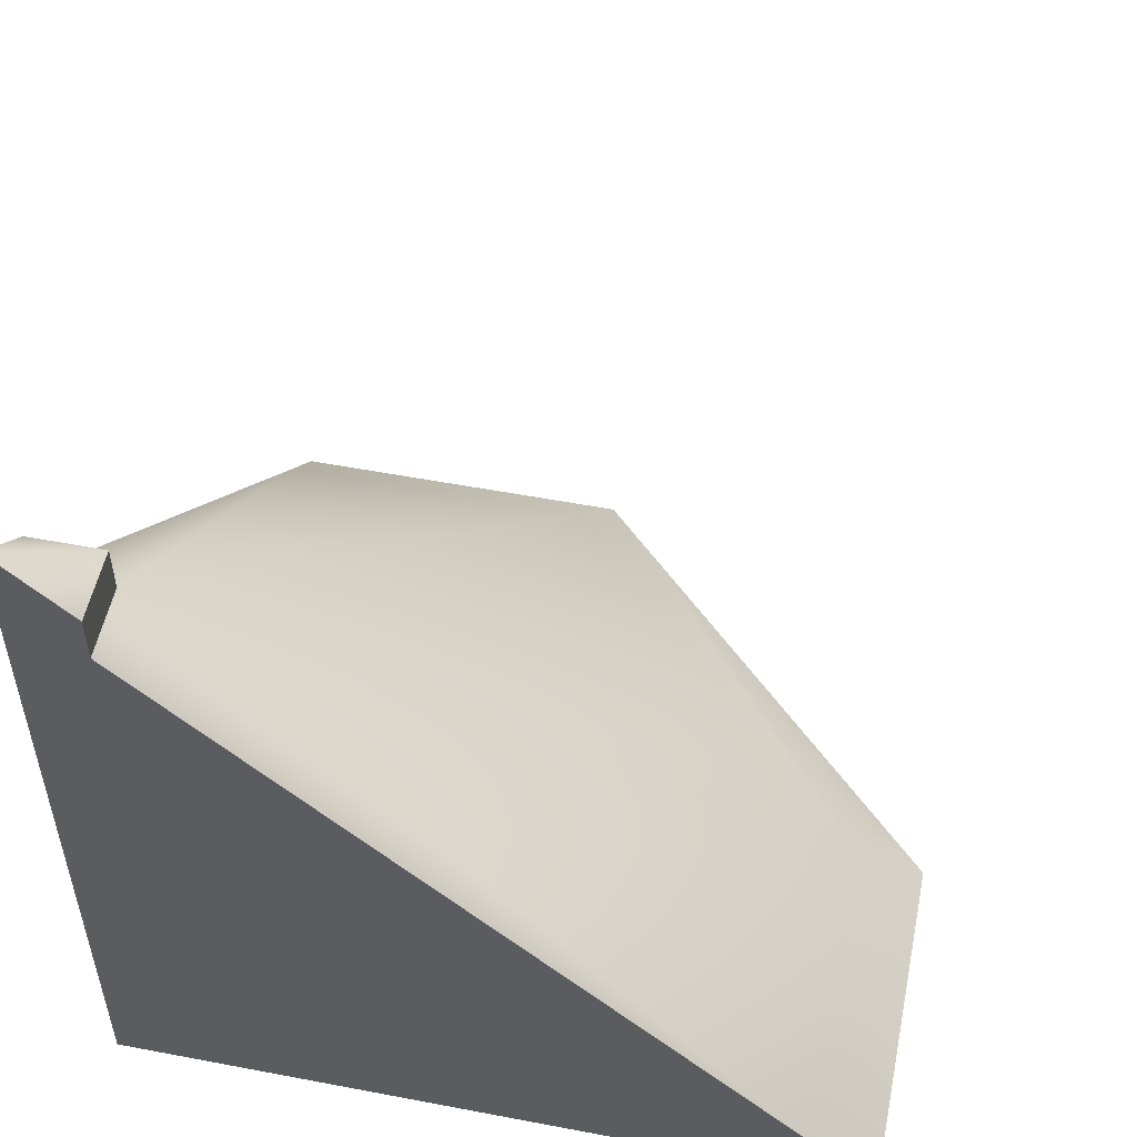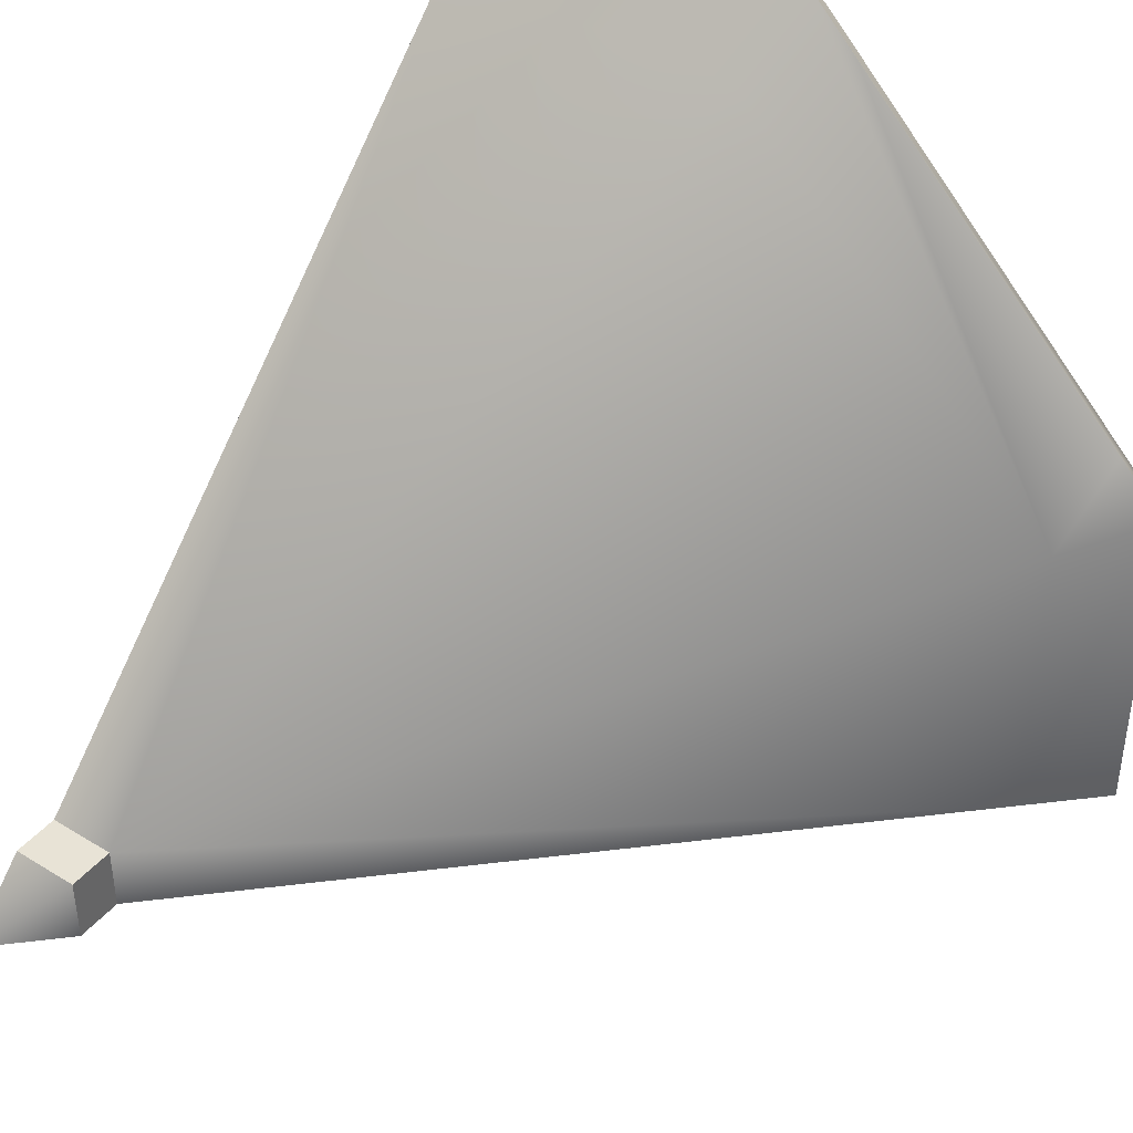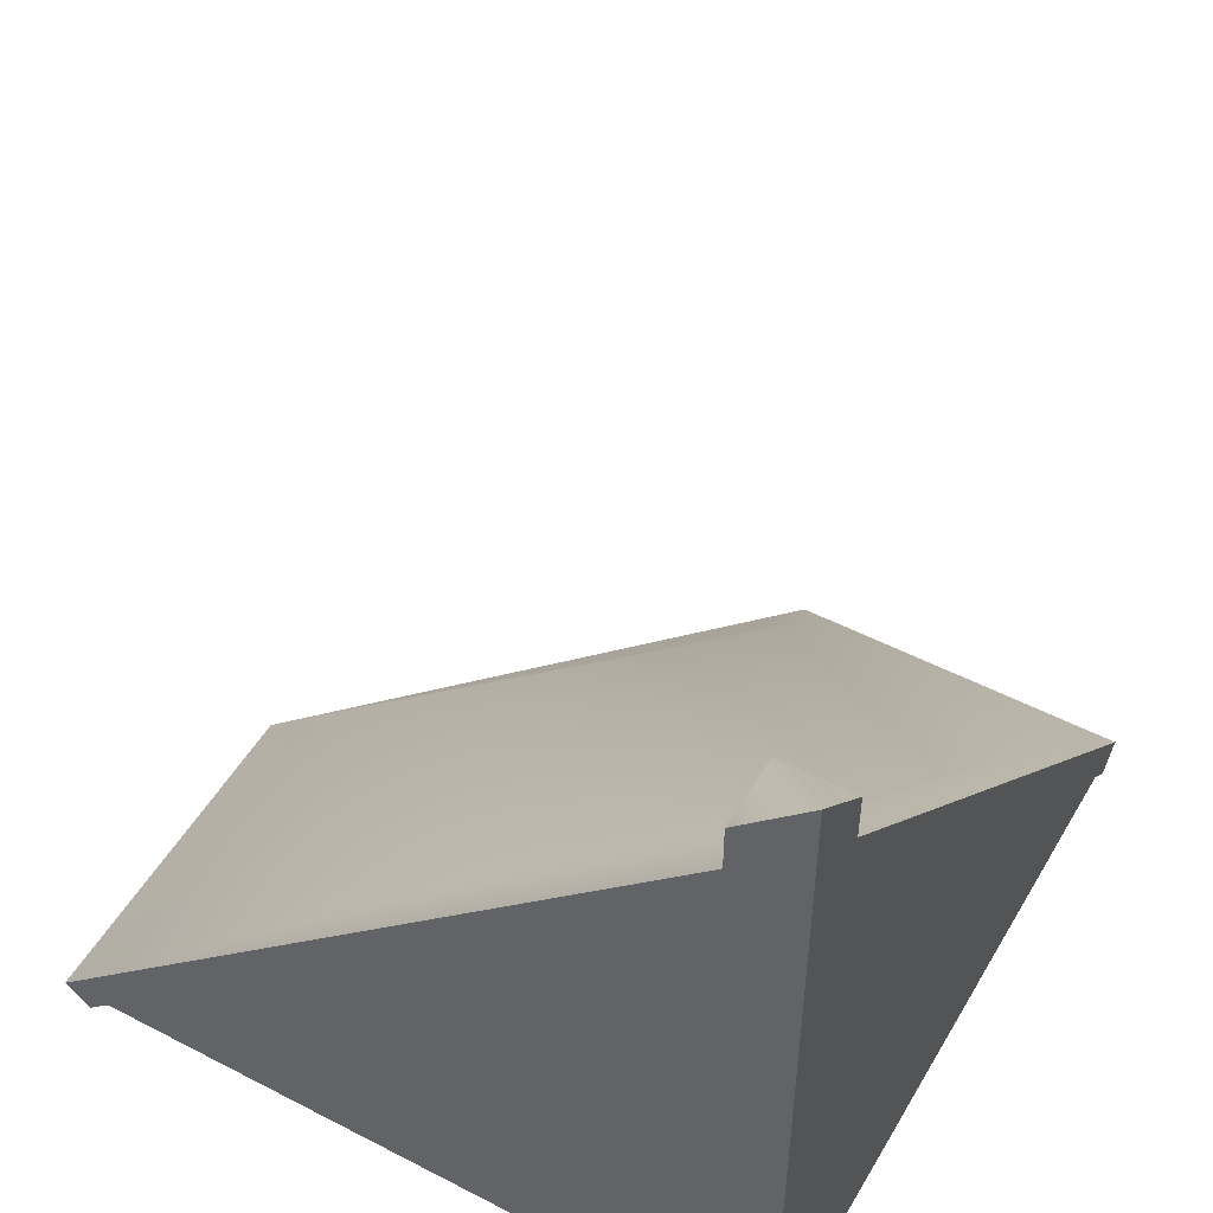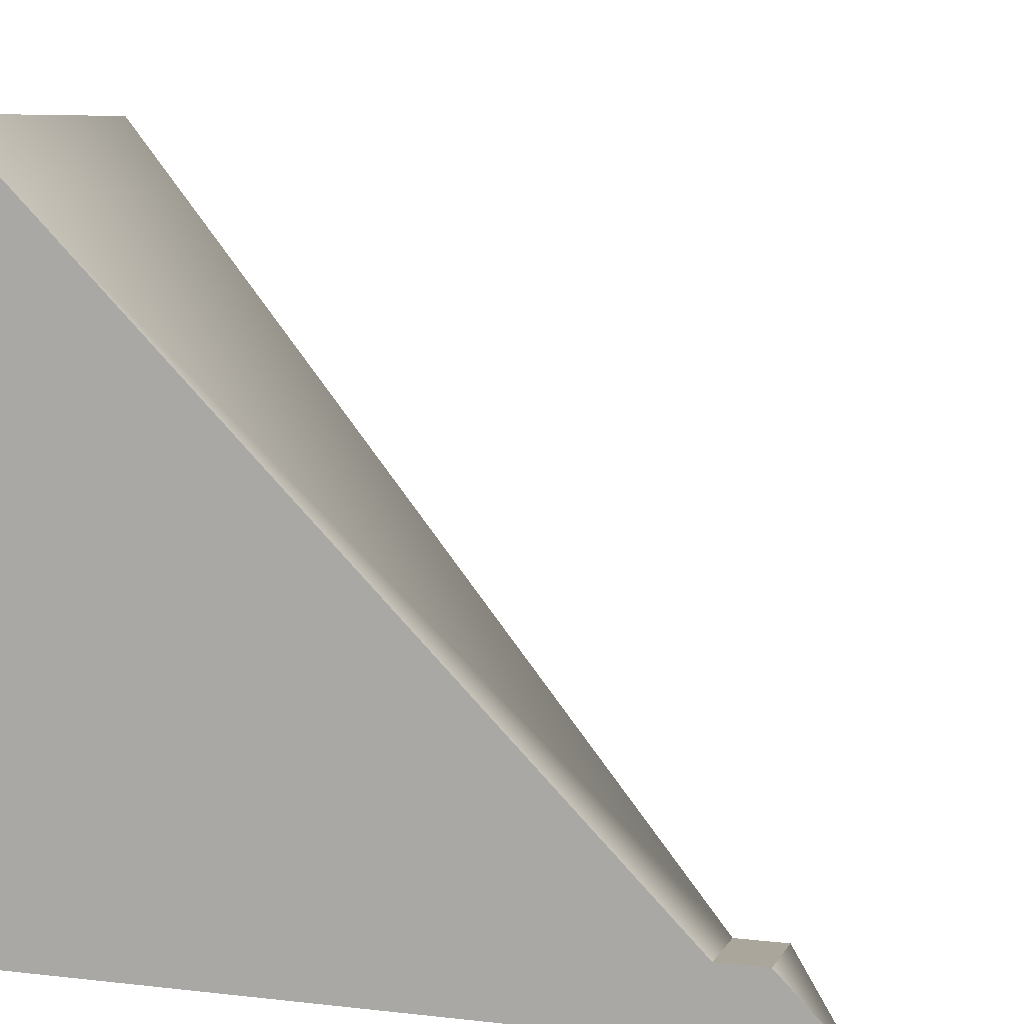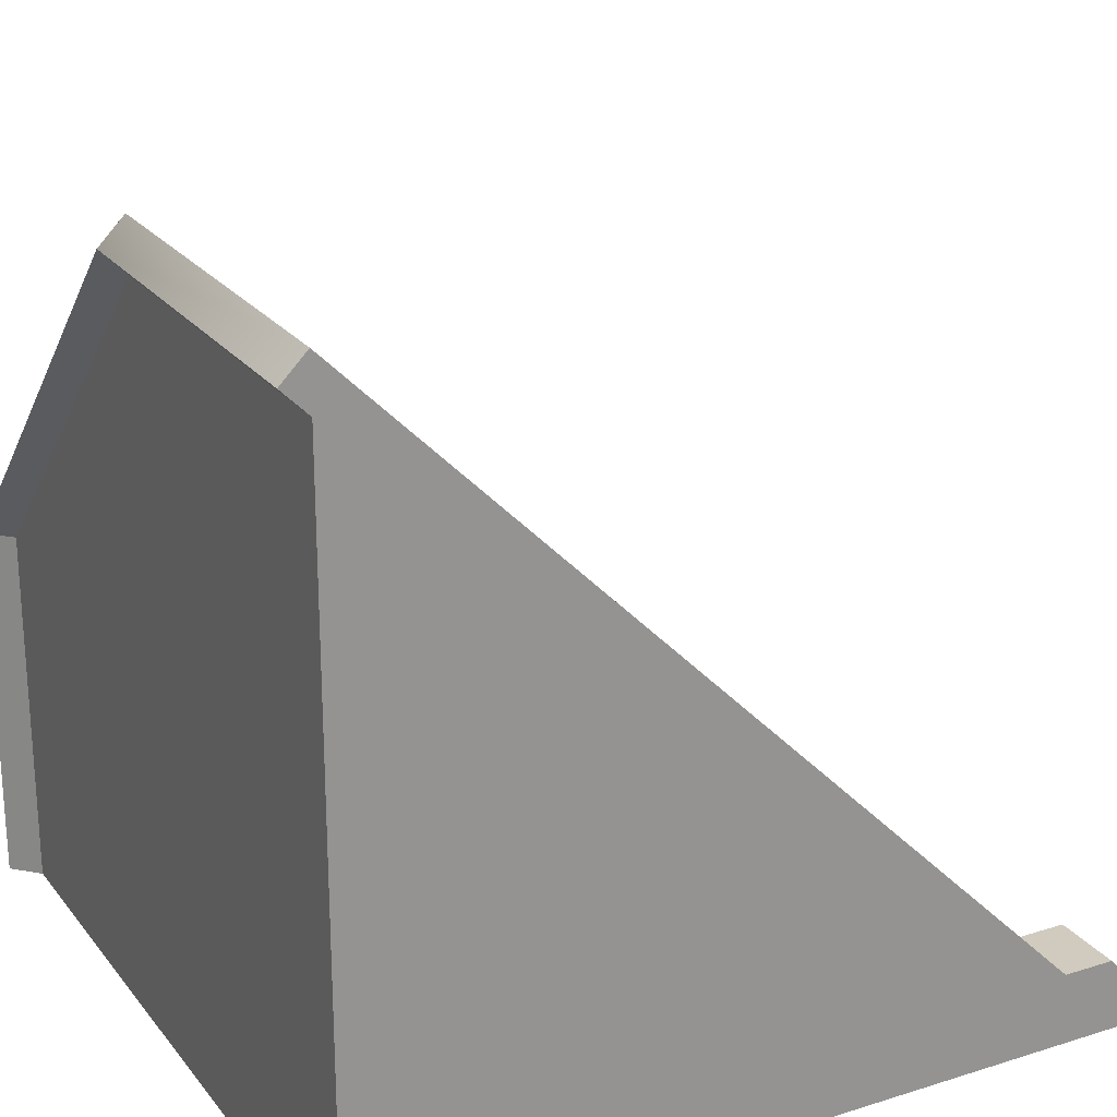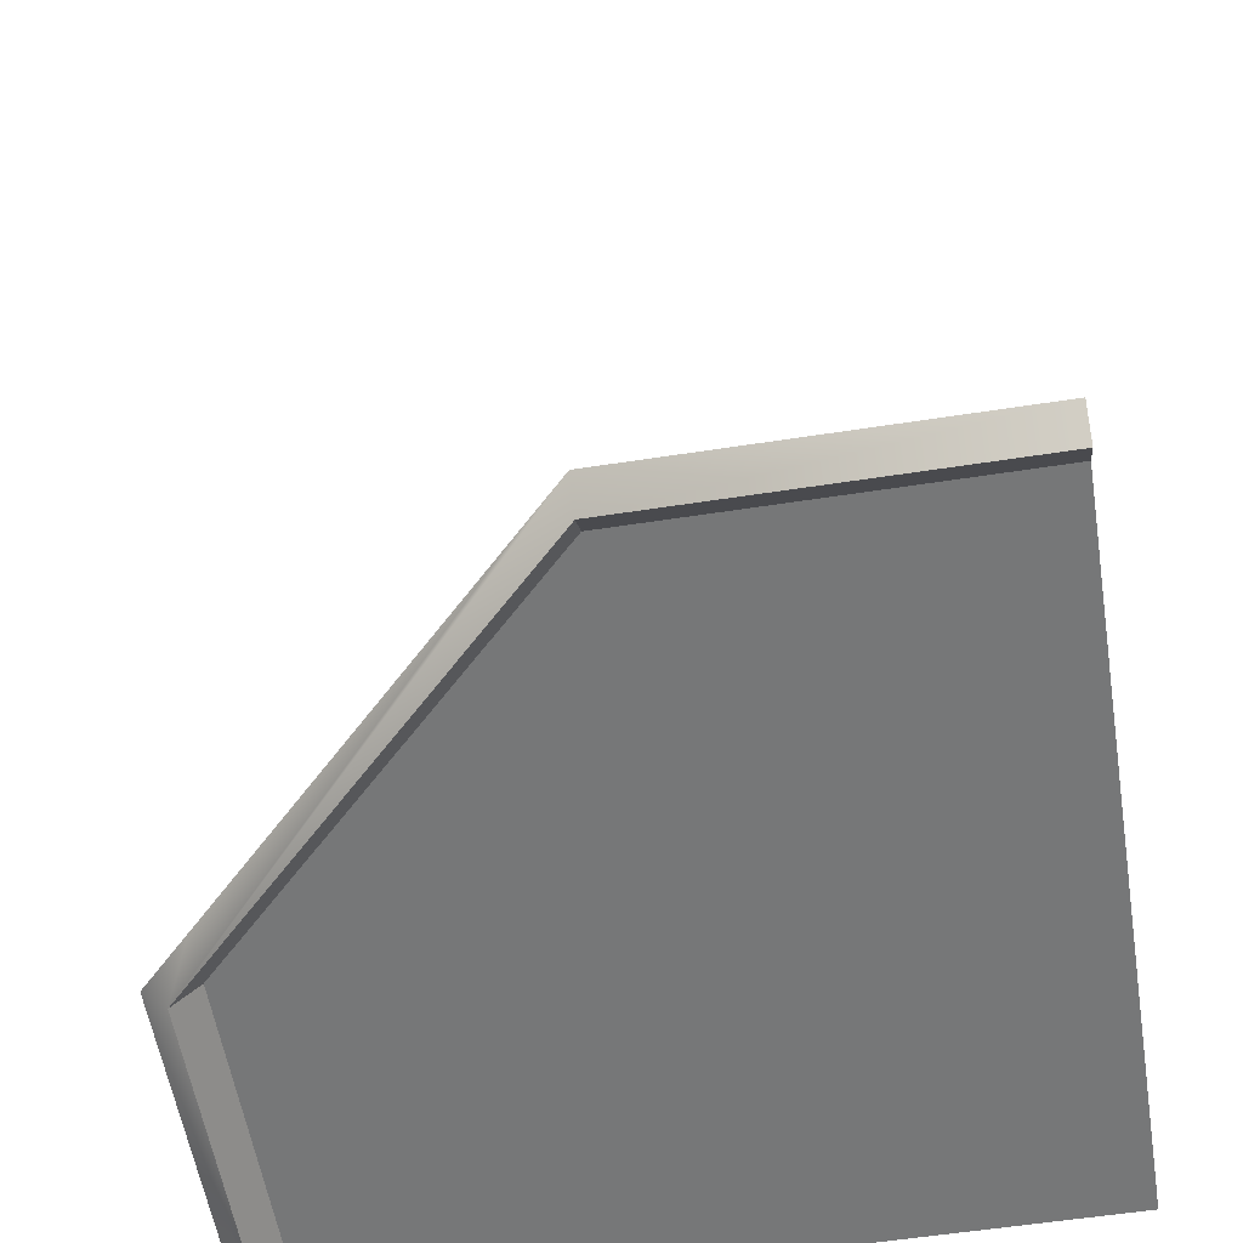
<metadata>
{"format":"obj","ext":"obj","renderer":"f3d","projection":"perspective","resolution":1024,"background":"white","views":[{"elev":53.2,"azim":-168.5,"up":"+Y"},{"elev":41.8,"azim":-143.4,"up":"+Z"},{"elev":50.6,"azim":119.5,"up":"+Y"},{"elev":7.9,"azim":108.1,"up":"+Z"},{"elev":23.4,"azim":62.0,"up":"+Z"},{"elev":-57.0,"azim":9.2,"up":"+Y"}]}
</metadata>
<code>
g roofHighCornerRound
v 0.4 0.9707 -0.4
v 0.04121 0.1 0.4707
v -0.4707 0.1 -0.04121
v 0.4 1.041 -0.5
v 0.5 1.141 -0.5
v 0.4 1.041 -0.4
v 0.5 1.041 -0.4
v 0.5 0.9707 -0.4
v 0.4 0.9707 -0.5
v -0.4707 0.1 -0.5
v 6.353e-14 -0.03536 0.5354
v 0.5 -0.03536 0.5354
v 5.775e-15 0 0.5
v 0.5 0 0.5
v -0.5 0 -0.5
v -0.5354 -0.03536 -0.5
v -0.5 0 -1.444e-15
v -0.5354 -0.03536 -1.444e-15
v 0.5 0.1 0.4707
v -0.5707 -3.61e-16 -0.5
v 0.5 0 -0.5
v 0.5 -3.61e-16 0.5707
v 6.064e-14 -3.61e-16 0.5707
v -0.5707 -3.61e-16 -1.444e-15
v -0.07071 -1.805e-16 0.5
v -0.5 -1.805e-16 0.07071
f 3 2 1
f 6 5 4
f 5 6 7
f 7 1 8
f 1 7 6
f 10 1 9
f 1 10 3
f 1 4 9
f 4 1 6
f 13 12 11
f 12 13 14
f 17 16 15
f 16 17 18
f 13 18 17
f 18 13 11
f 1 19 8
f 19 1 2
f 20 15 16
f 15 20 10
f 15 10 21
f 21 10 9
f 21 9 5
f 5 9 4
f 13 21 14
f 21 13 15
f 15 13 17
f 7 21 5
f 21 7 8
f 21 8 14
f 14 8 19
f 14 19 22
f 14 22 12
f 19 23 22
f 23 19 2
f 22 11 12
f 11 22 23
f 24 16 18
f 16 24 20
f 3 23 2
f 23 3 25
f 25 3 26
f 26 3 24
f 23 18 11
f 18 23 25
f 18 25 26
f 18 26 24
f 24 10 20
f 10 24 3

</code>
